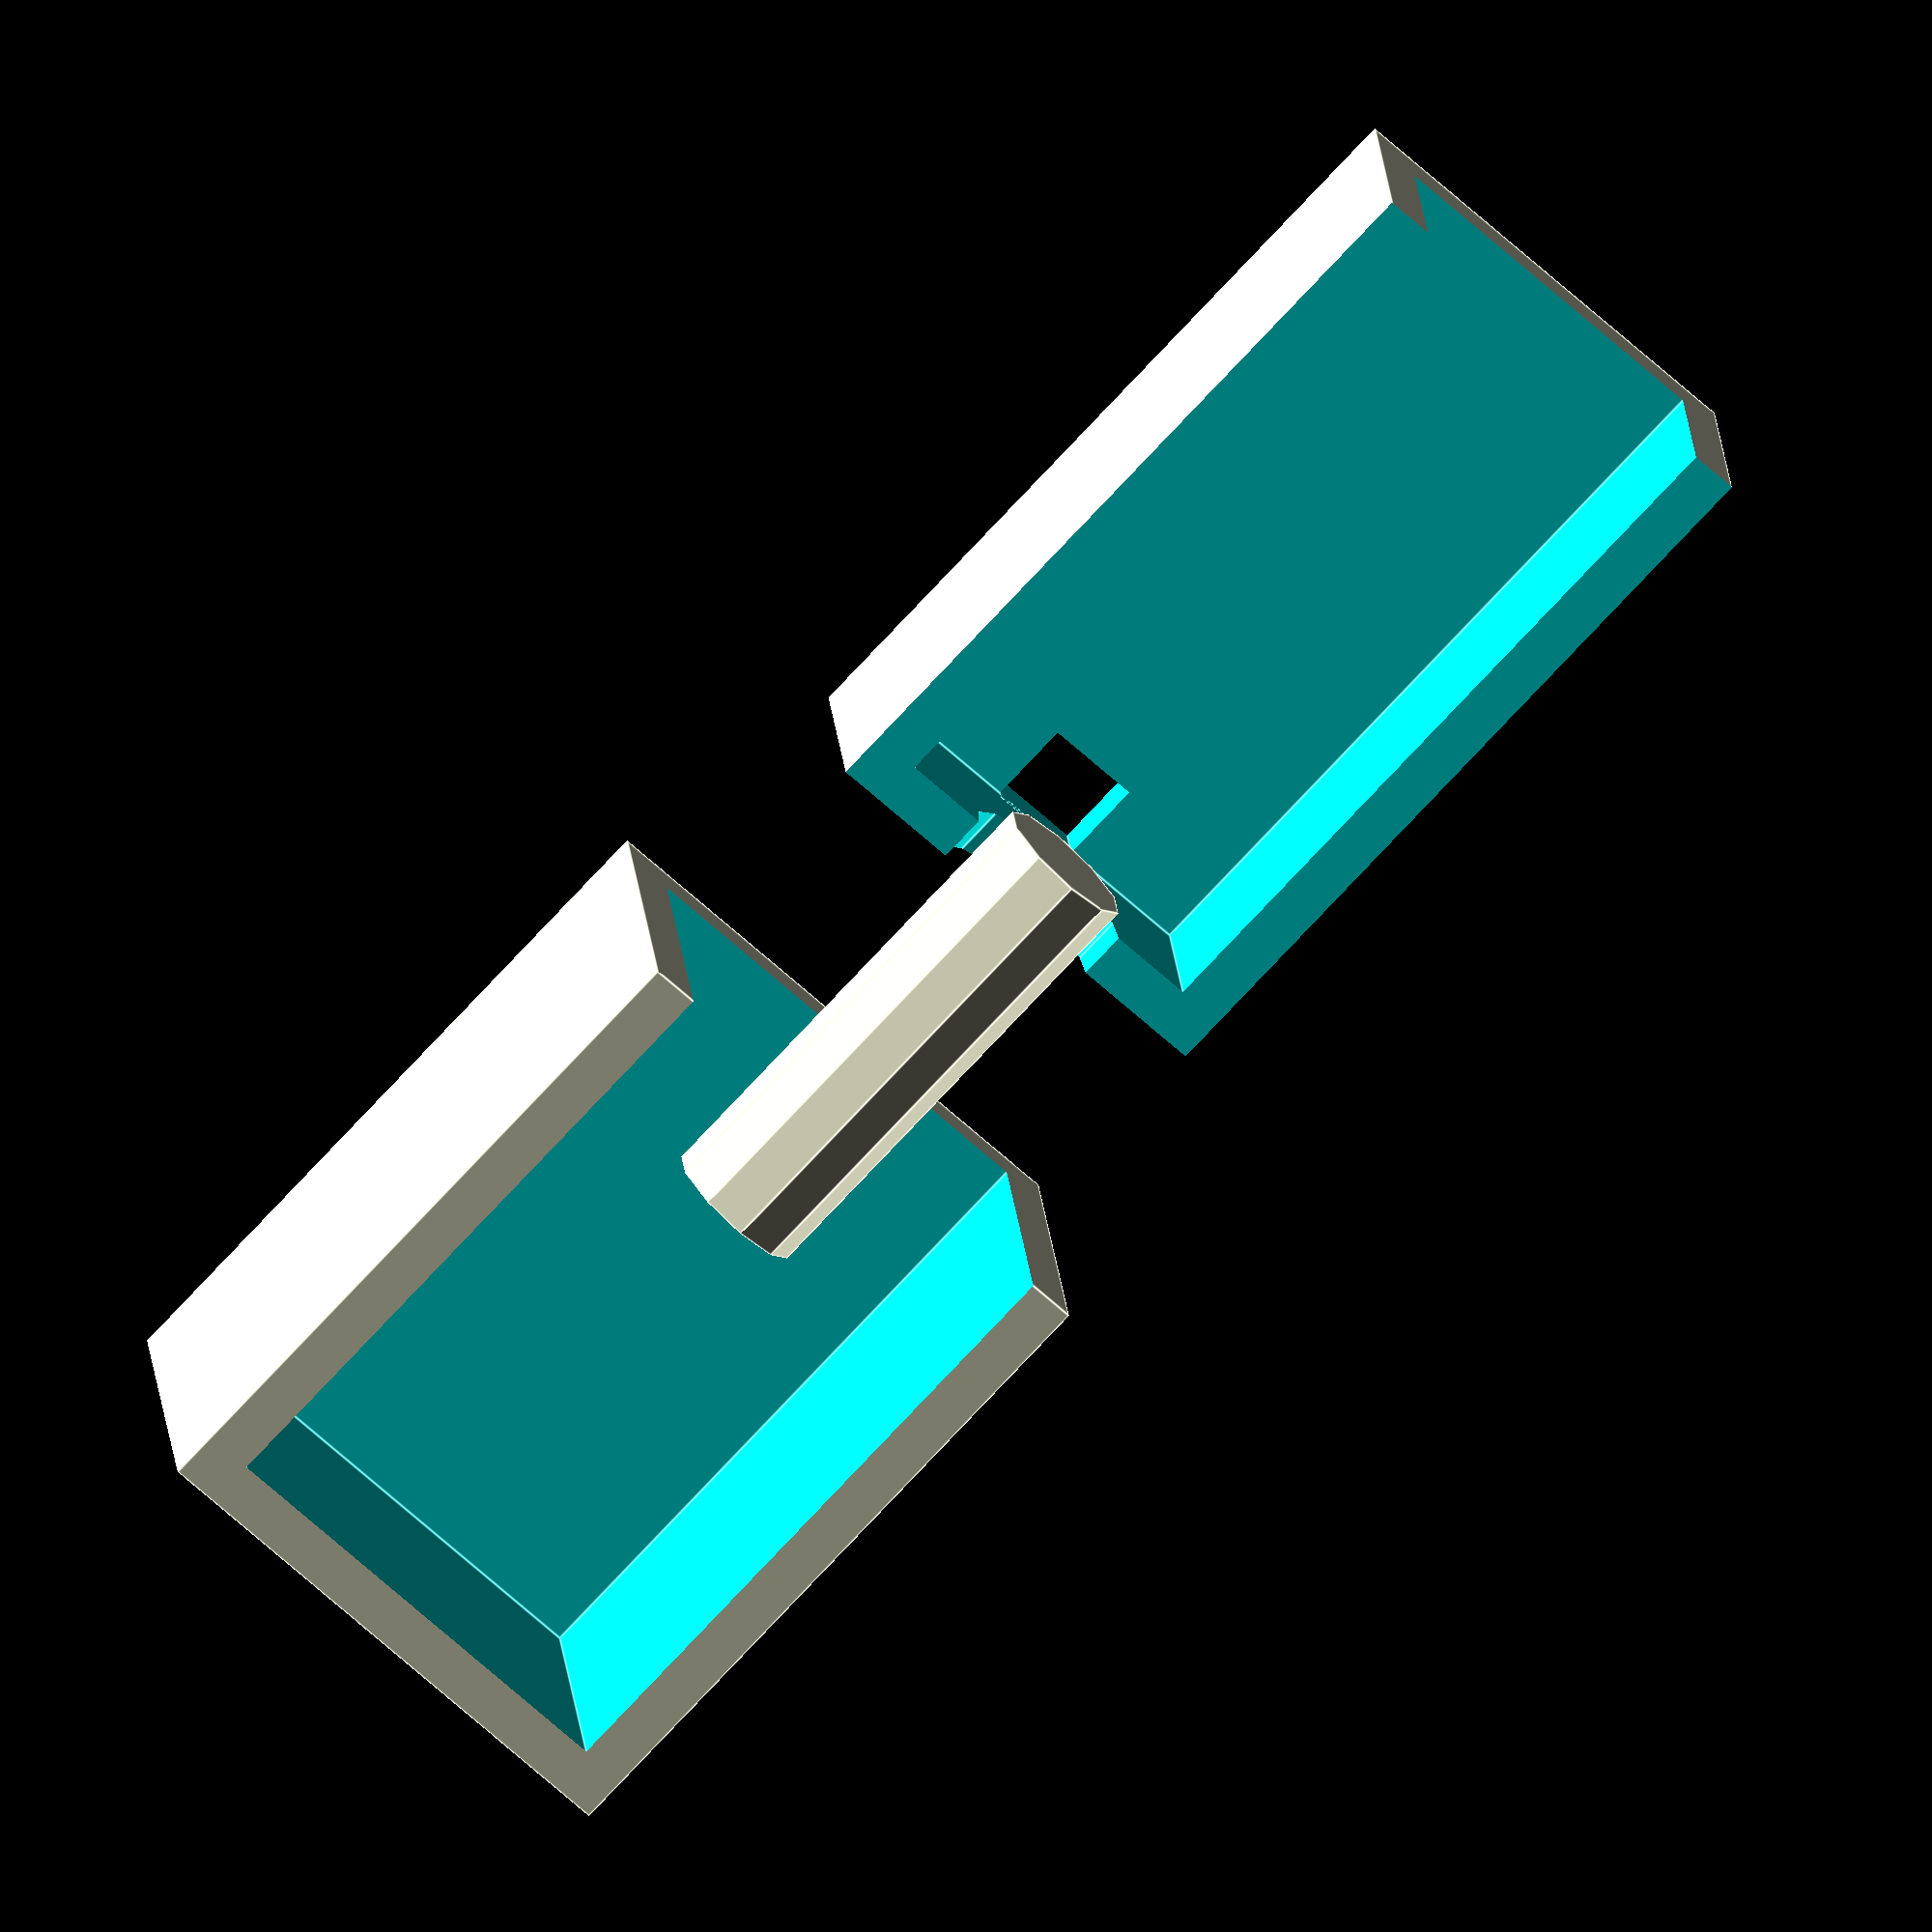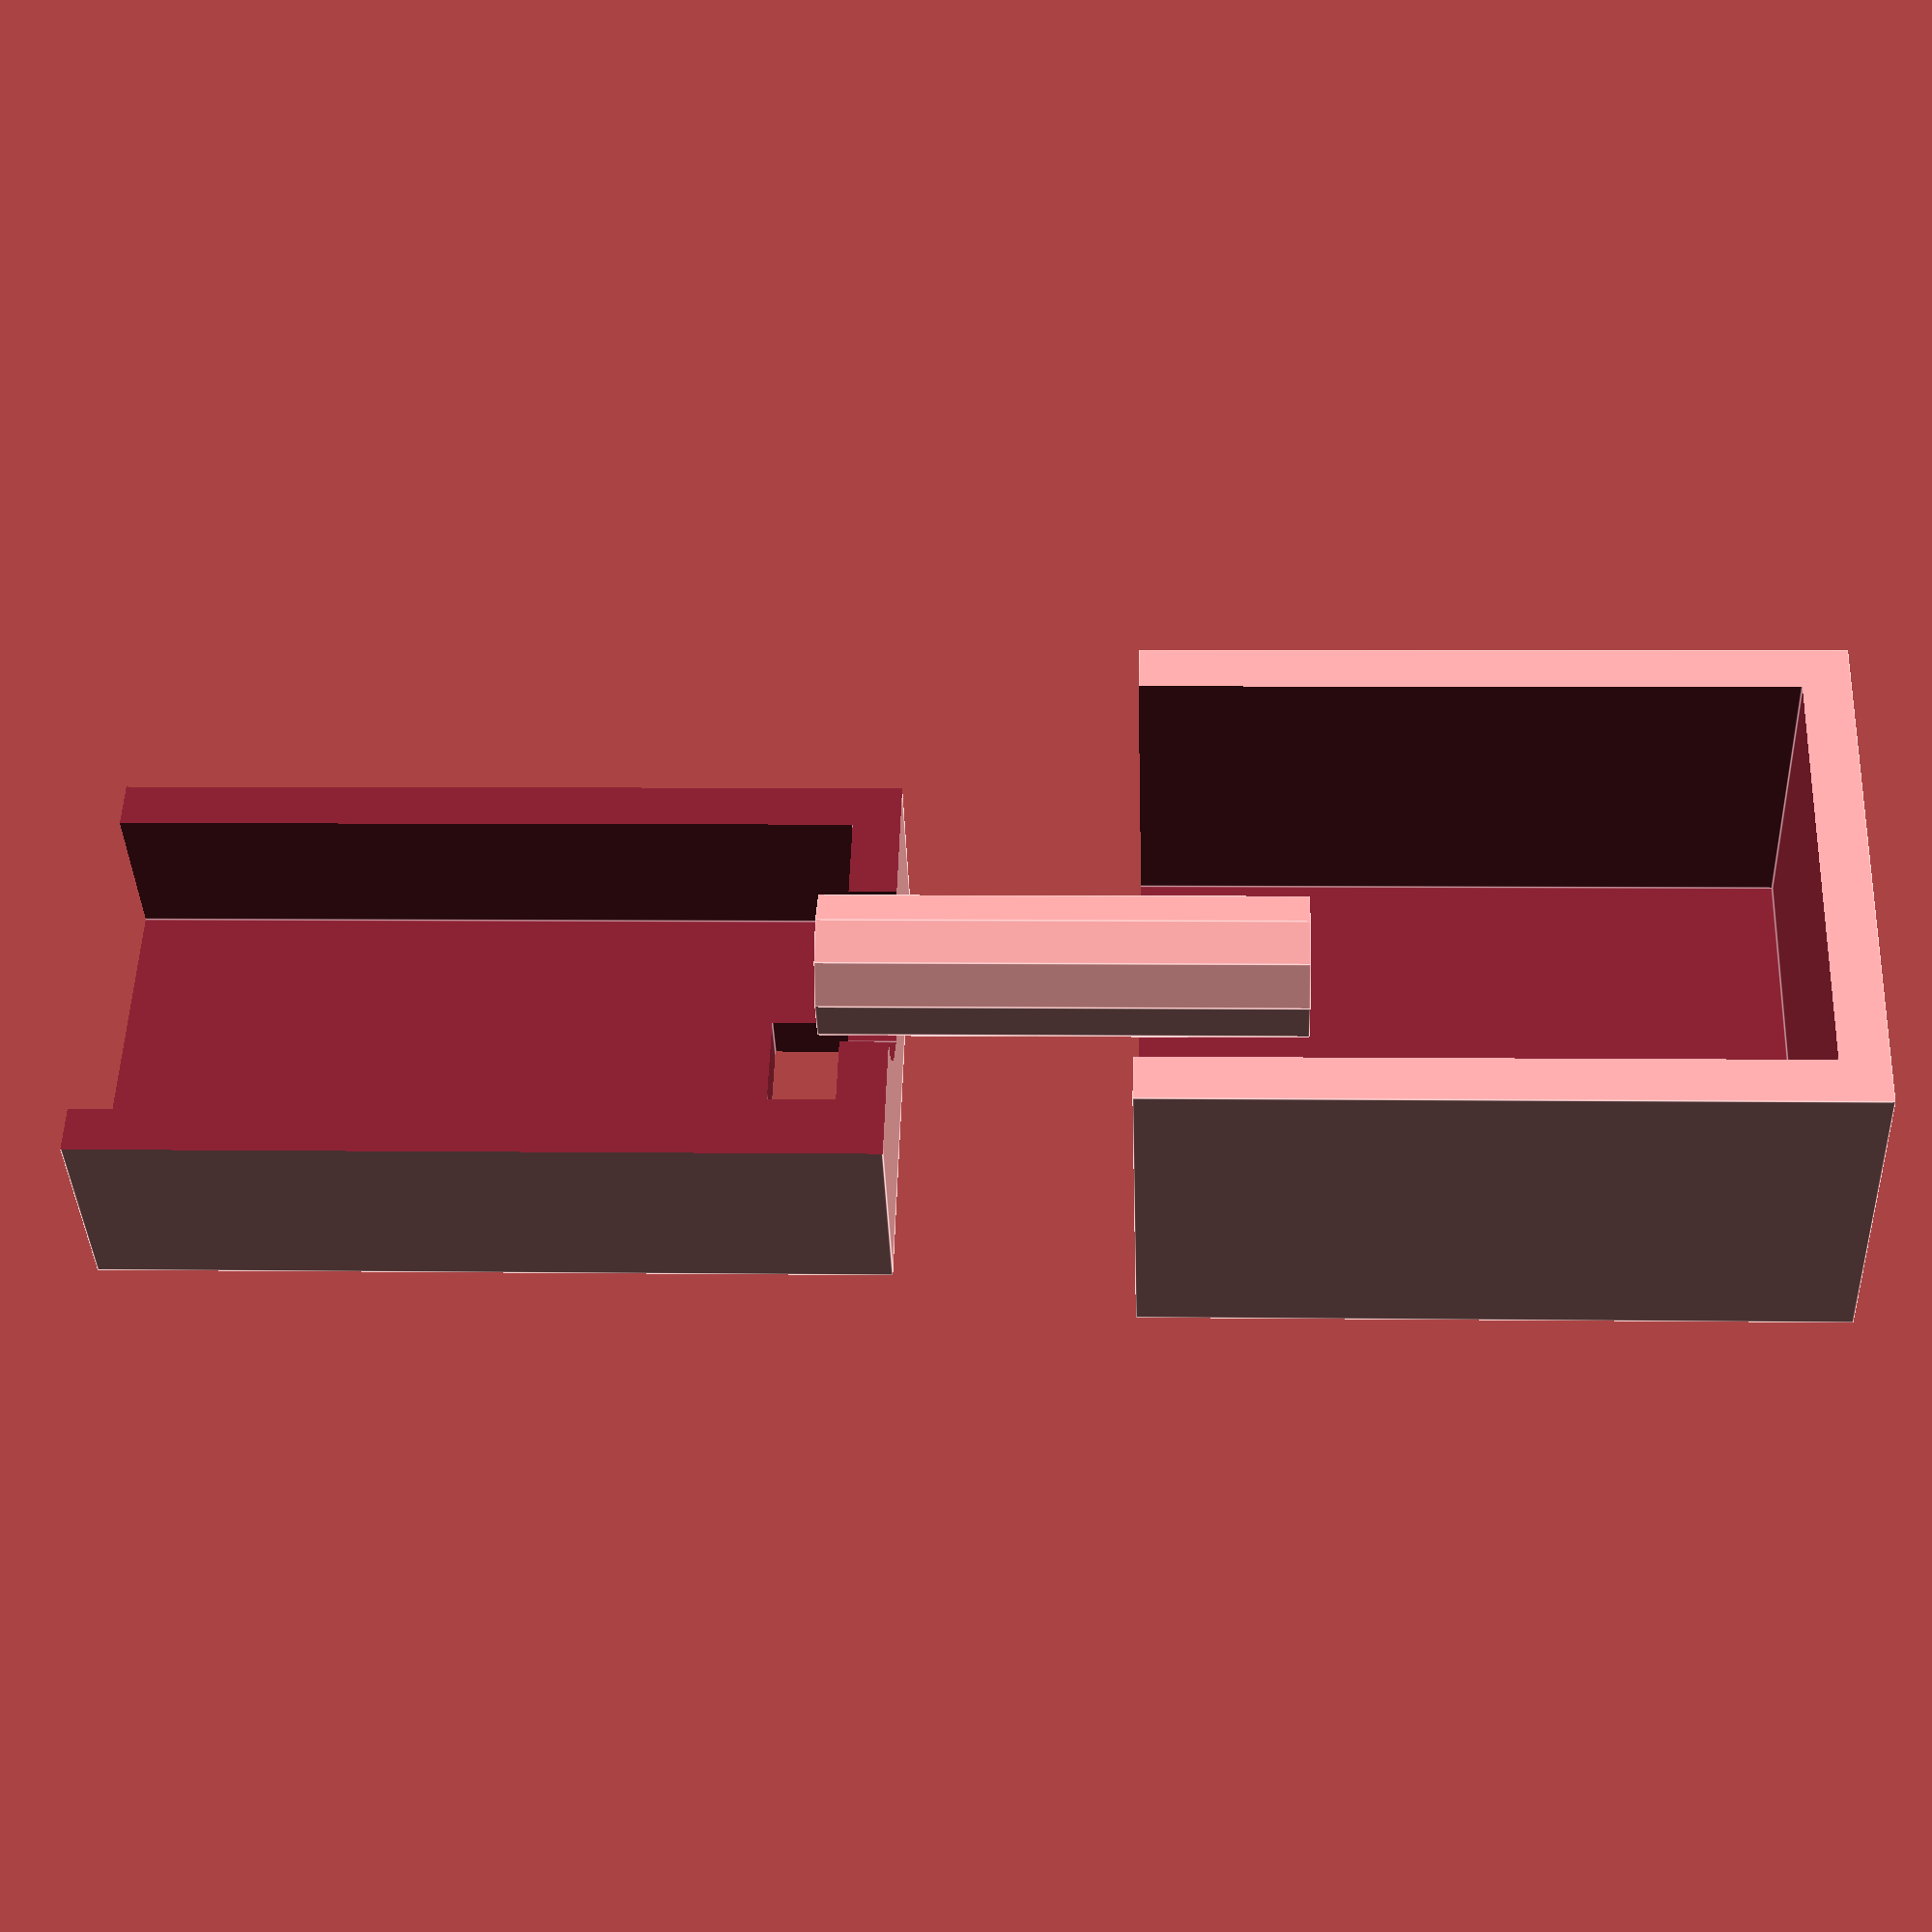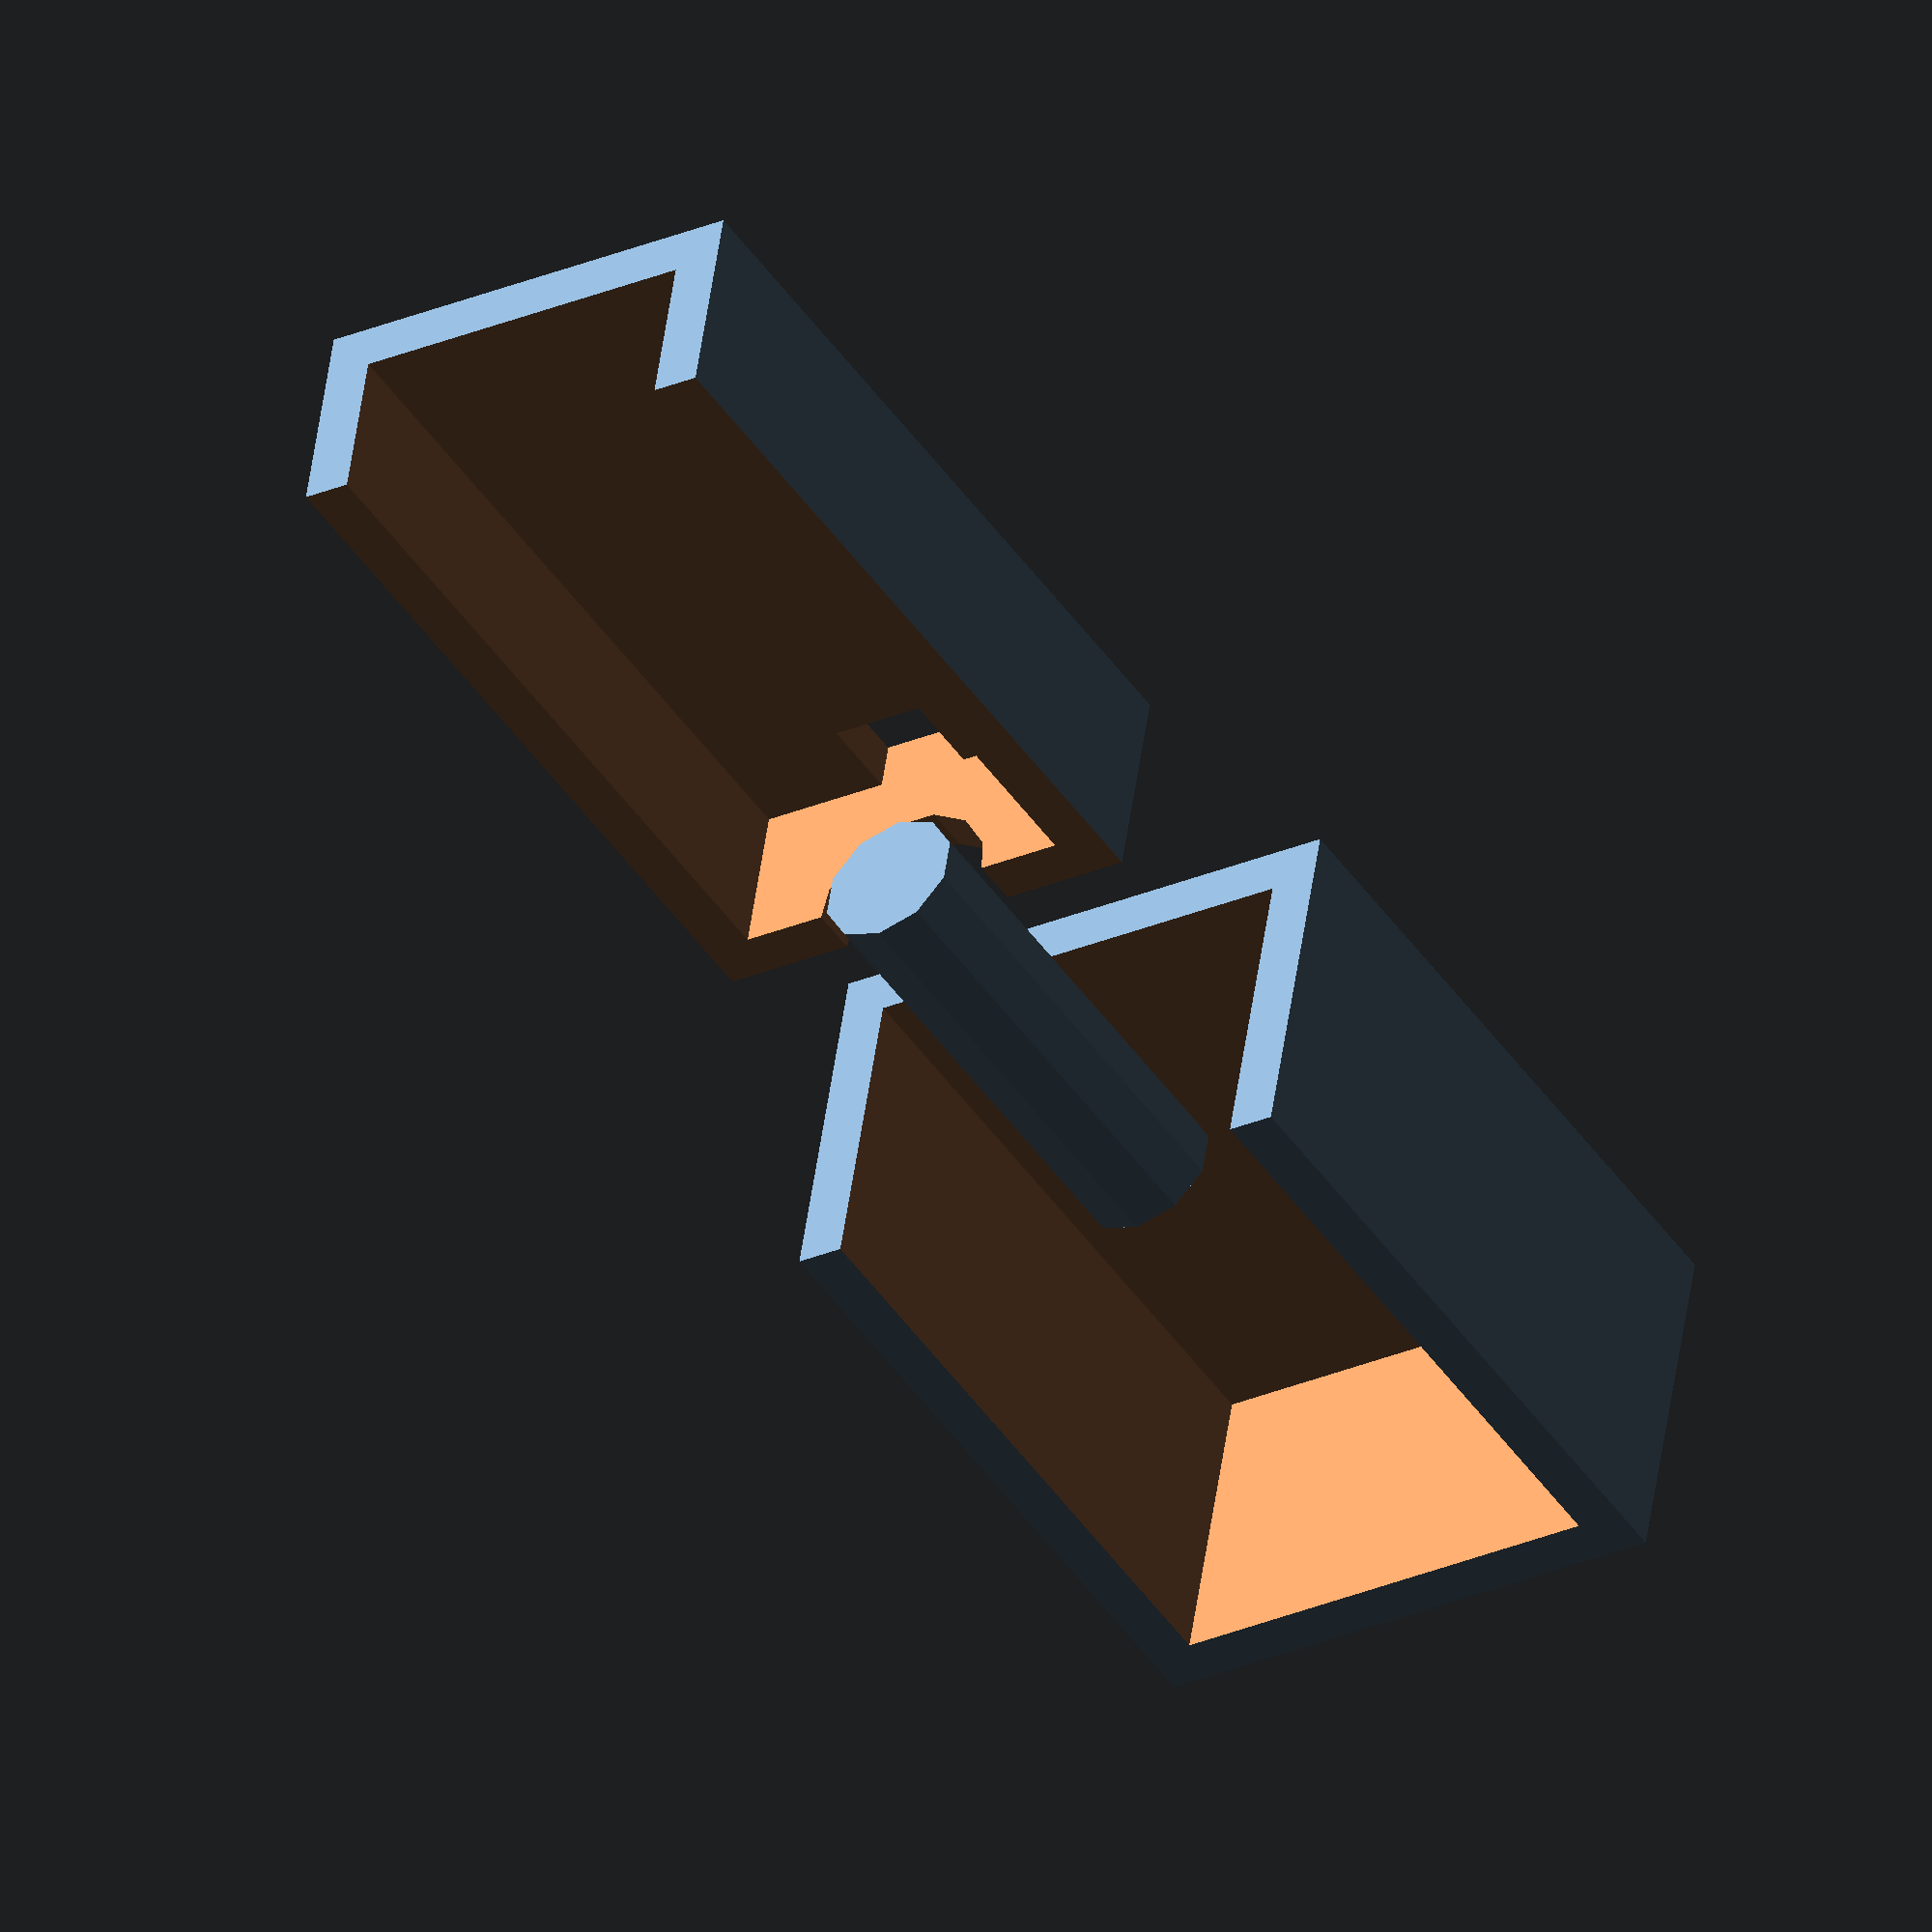
<openscad>
module box(w,h,d,wall) {
difference() {
    // box
    cube([w+wall*2,h+wall*2,d+wall*2]);
    translate([wall,wall,wall]) {
      // inside
      cube([w,h,d+wall+1]);
    }
    
    // hole for pin
    translate ([(w+wall*2)/2,(h+wall*2)/2,-1]) {
        cylinder(r1=4,r2=4,h=6);
    }
    
    // hole for wire
    translate([-1,((h+wall*2)/2)-2,2]) {
       cube([3.5,4,3.5]);
    }
};
};

module halfbox(w,h,d,wall) {
    difference() {
        box(w,h,d,wall);
        translate([((w+(wall*2))/2),-1,-1]) {
            cube([w+(wall*2),
                  h+(wall*2)+2,
                  d+(wall*2)+2]);
        }
    }
}

bw = 13;
bh = 15;
bd = 29;
bwall=2;

union() {
halfbox(bw,bh,bd,bwall);
l=25;
h=15;
translate([0,0-bwall,0-(l+bwall*2)-10]) {
    difference() {
        cube([h,bh+bwall*4,l+bwall*2]);
        translate([bwall,bwall,bwall]) {
            cube([h,bh+bwall*2,l+4]);
        };
    };
}
}

// path of pin
translate ([(bw+bwall*2)/2,(bh+bwall*2)/2,-17]) {
   cylinder(r1=3,r2=3,h=20);
}












</openscad>
<views>
elev=73.4 azim=83.5 roll=317.4 proj=o view=edges
elev=355.7 azim=317.6 roll=92.8 proj=p view=edges
elev=225.0 azim=279.1 roll=148.1 proj=o view=solid
</views>
